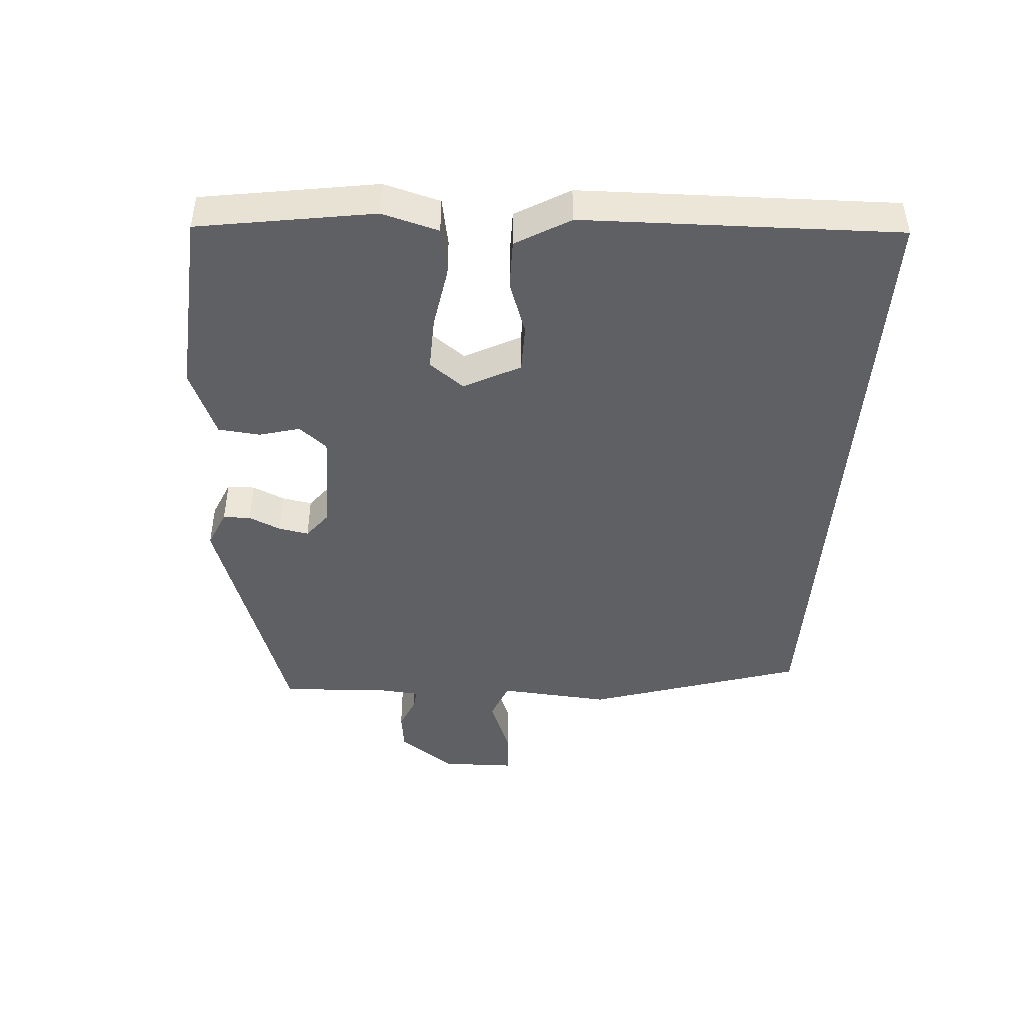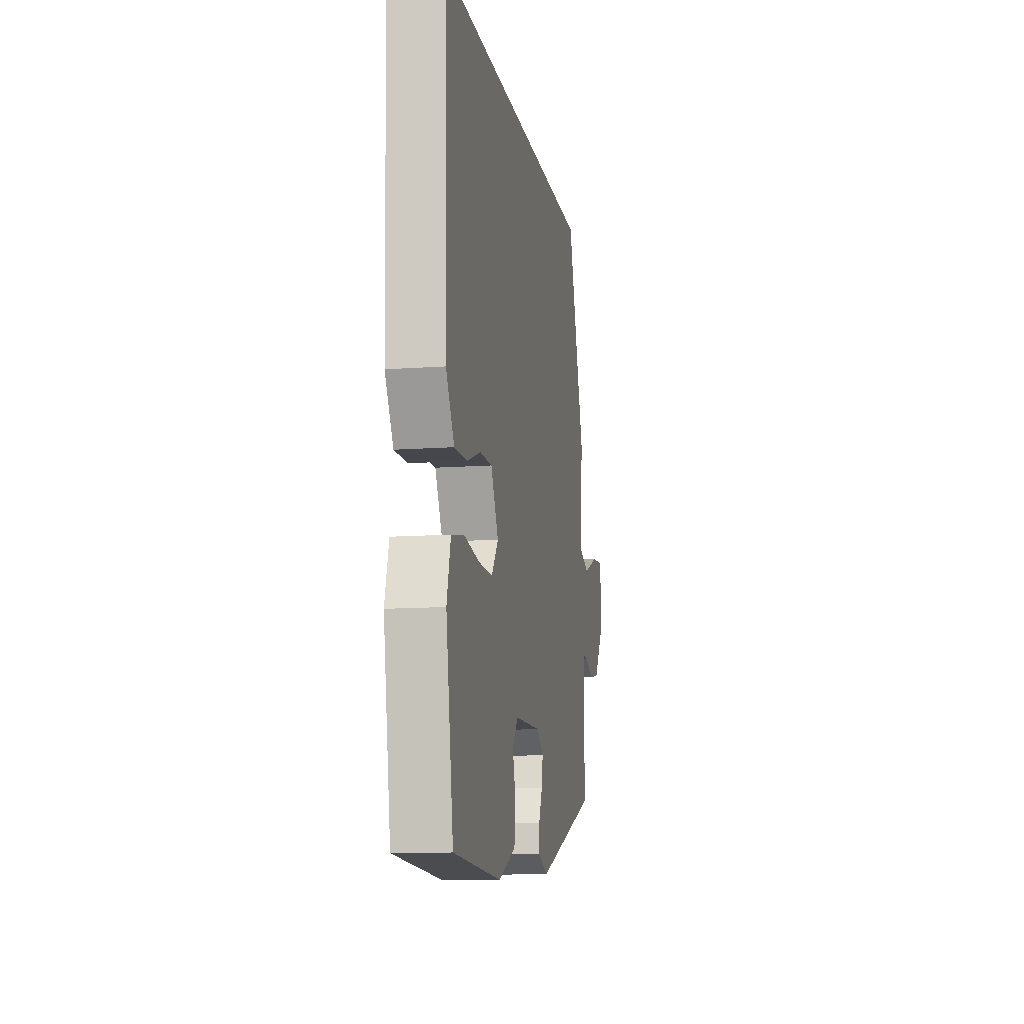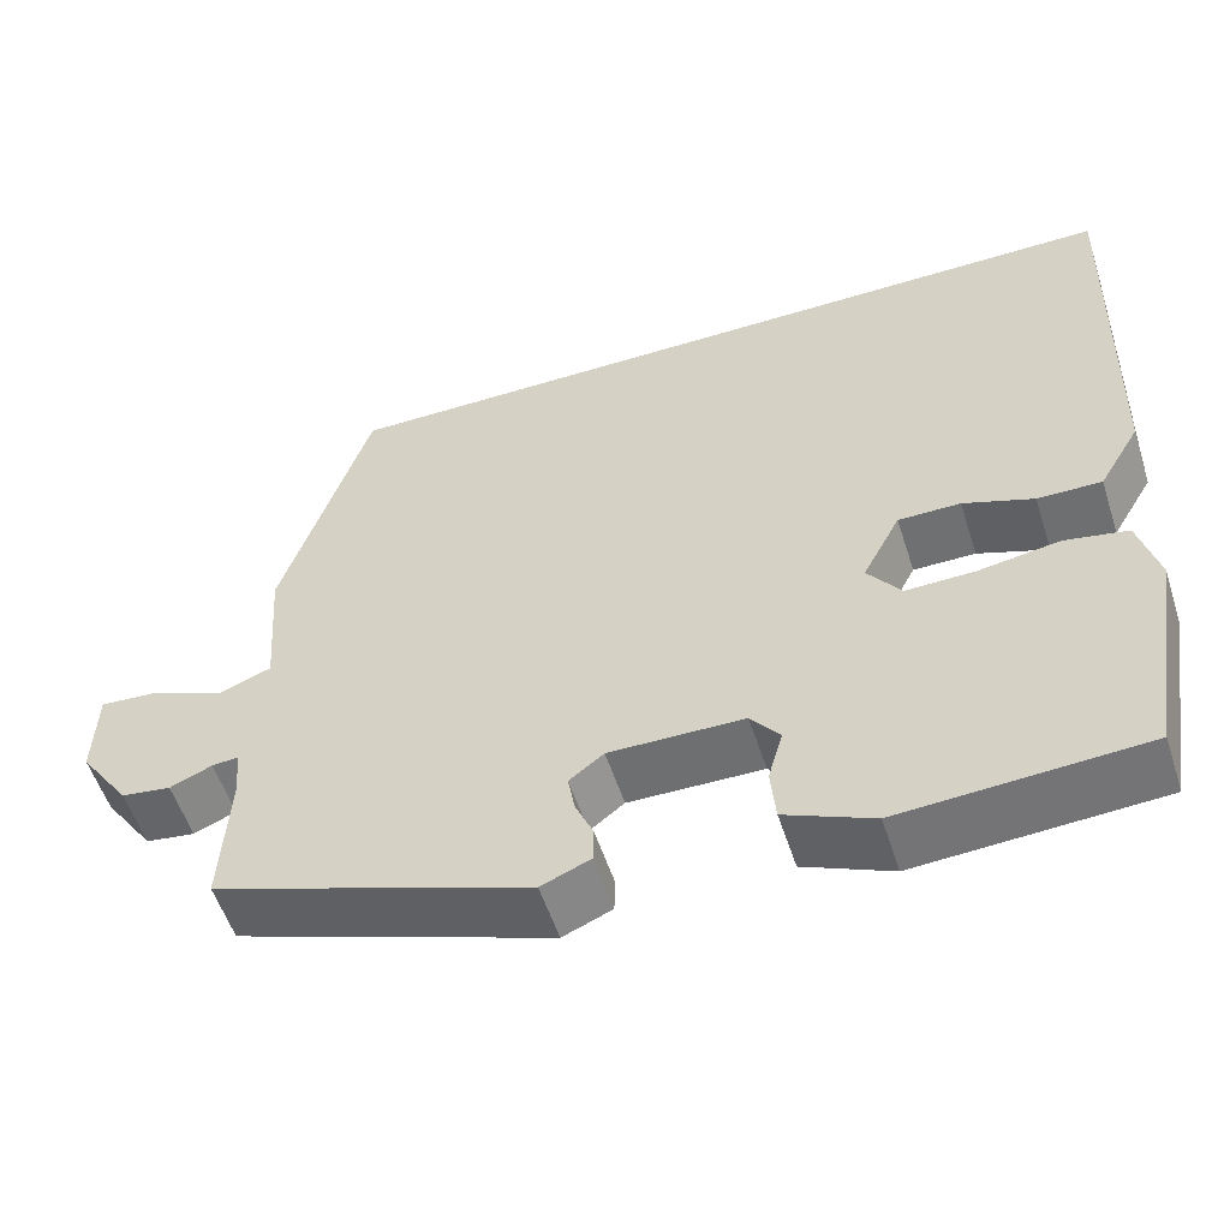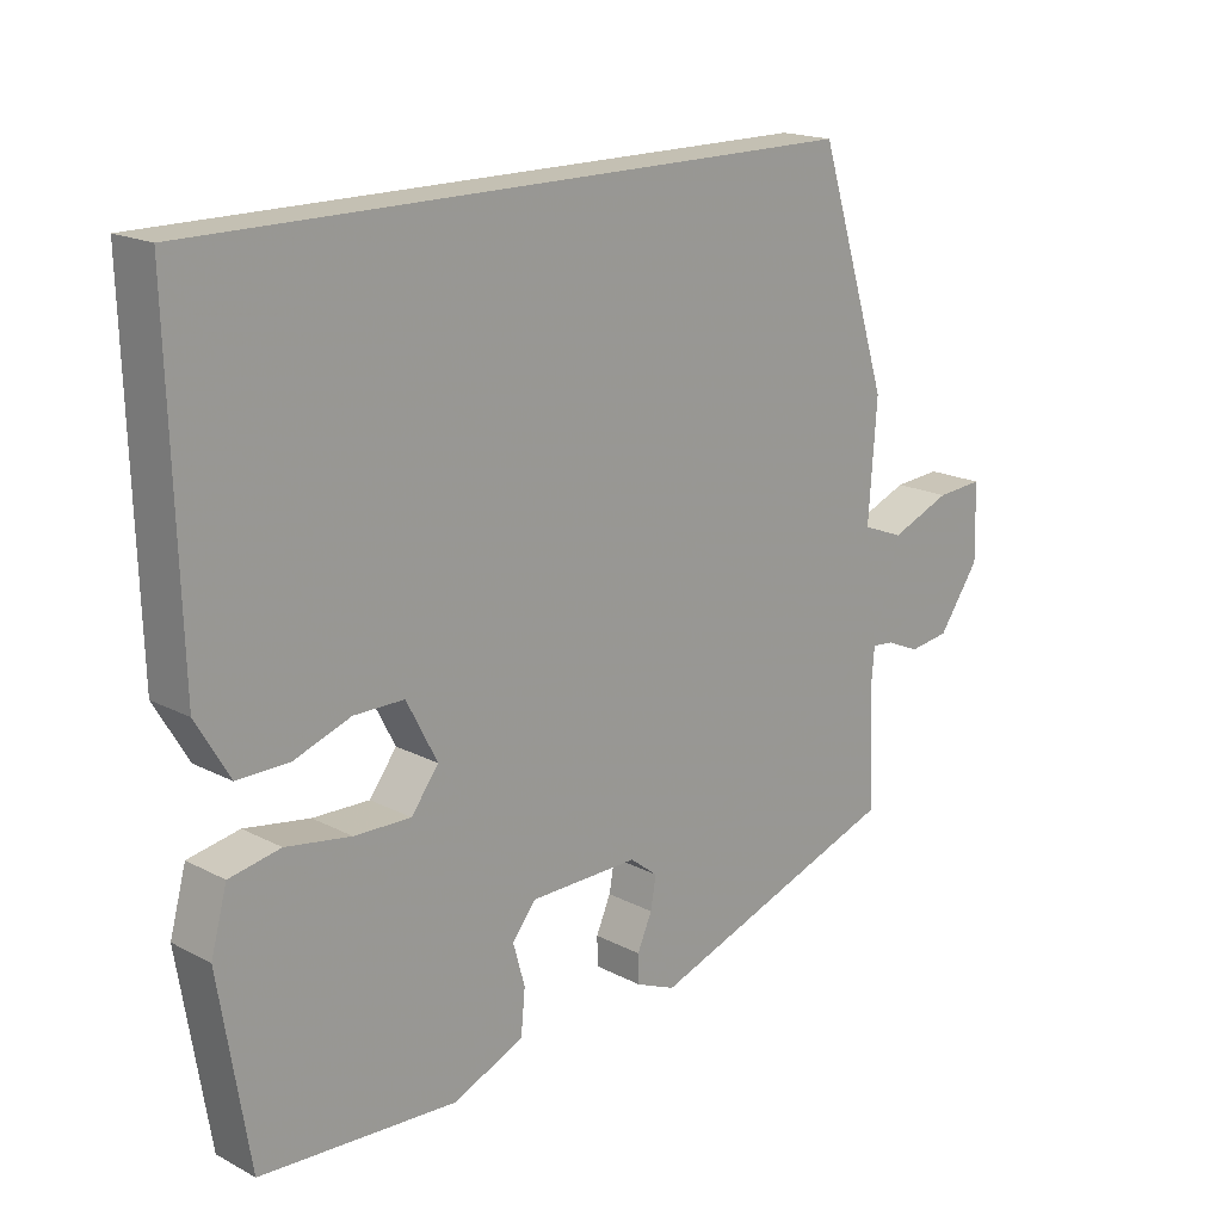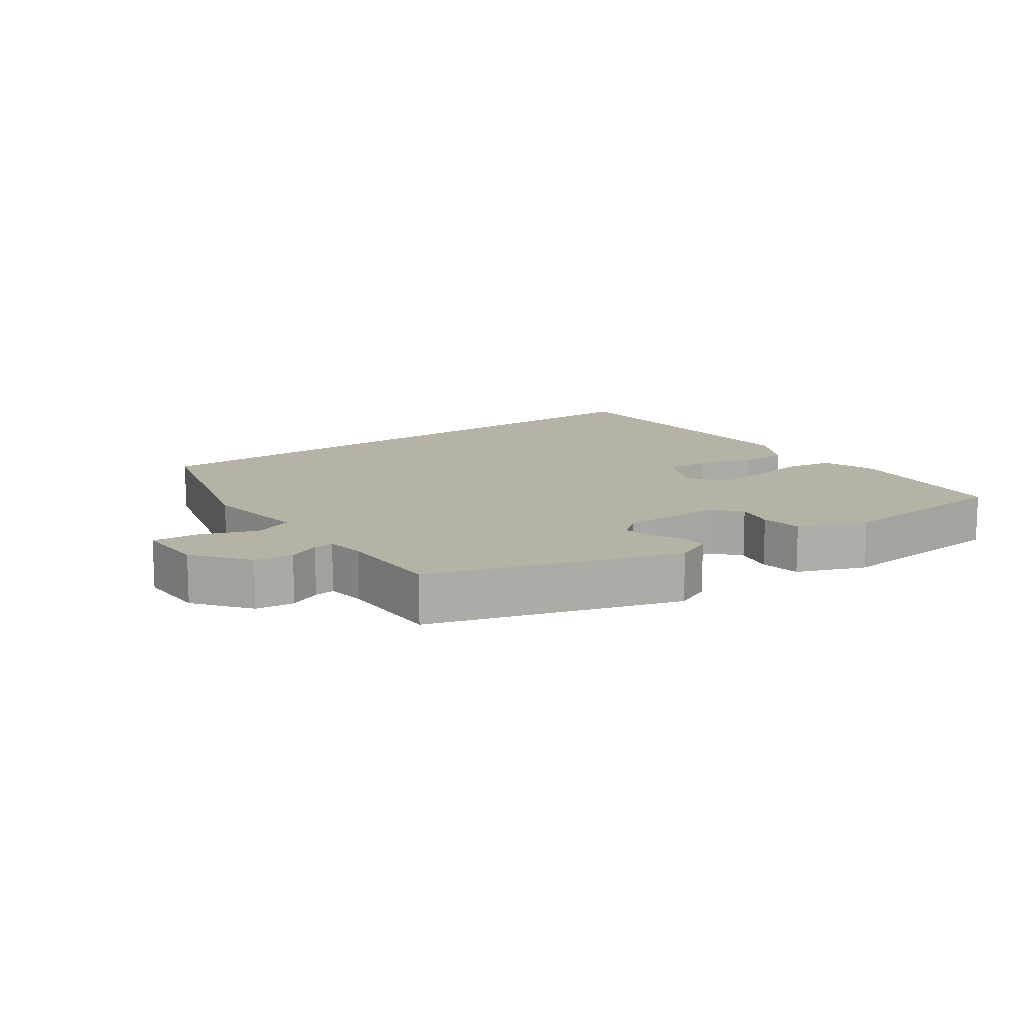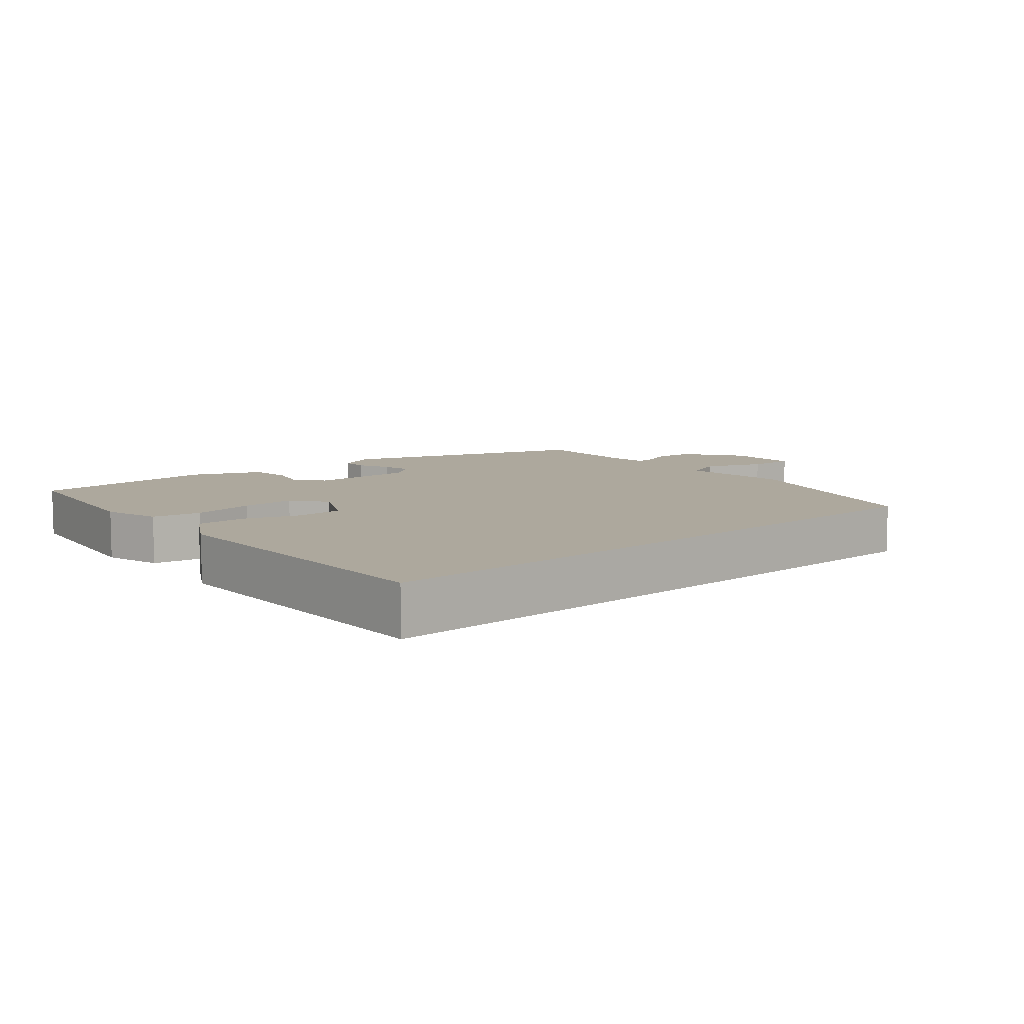
<metadata>
{"format":"obj","ext":"obj","renderer":"f3d","projection":"perspective","resolution":1024,"background":"white","views":[{"elev":-45.0,"azim":-94.4,"up":"+Y"},{"elev":-11.7,"azim":-79.9,"up":"+Z"},{"elev":-54.9,"azim":-162.2,"up":"+Z"},{"elev":18.0,"azim":-44.6,"up":"+Z"},{"elev":12.4,"azim":142.3,"up":"+Y"},{"elev":8.7,"azim":-41.3,"up":"+Y"}]}
</metadata>
<code>
v 0.411 0.07 0.5
v 0.513 0.07 0.179
v 0.501 0.07 0.013
v 0.561 0.07 -0.01
v 0.648 0.07 0.025
v 0.716 0.07 0.03
v 0.719 0.07 -0.079
v 0.66 0.07 -0.163
v 0.602 0.07 -0.171
v 0.553 0.07 -0.15
v 0.522 0.07 -0.147
v 0.517 0.07 -0.208
v 0.526 0.07 -0.37
v 0.159 0.07 -0.498
v 0.102 0.07 -0.474
v 0.101 0.07 -0.433
v 0.122 0.07 -0.385
v 0.13 0.07 -0.34
v 0.09 0.07 -0.309
v -0.066 0.07 -0.311
v -0.1 0.07 -0.353
v -0.083 0.07 -0.414
v -0.089 0.07 -0.477
v -0.191 0.07 -0.521
v -0.472 0.07 -0.504
v -0.515 0.07 -0.241
v -0.492 0.07 -0.156
v -0.419 0.07 -0.142
v -0.326 0.07 -0.157
v -0.245 0.07 -0.159
v -0.206 0.07 -0.107
v -0.25 0.07 -0.023
v -0.322 0.07 -0.023
v -0.403 0.07 -0.052
v -0.477 0.07 -0.053
v -0.525 0.07 0.028
v -0.539 0.07 0.5
v 0.411 0 0.5
v 0.513 0 0.179
v 0.501 0 0.013
v 0.561 0 -0.01
v 0.648 0 0.025
v 0.716 0 0.03
v 0.719 0 -0.079
v 0.66 0 -0.163
v 0.602 0 -0.171
v 0.553 0 -0.15
v 0.522 0 -0.147
v 0.517 0 -0.208
v 0.526 0 -0.37
v 0.159 0 -0.498
v 0.102 0 -0.474
v 0.101 0 -0.433
v 0.122 0 -0.385
v 0.13 0 -0.34
v 0.09 0 -0.309
v -0.066 0 -0.311
v -0.1 0 -0.353
v -0.083 0 -0.414
v -0.089 0 -0.477
v -0.191 0 -0.521
v -0.472 0 -0.504
v -0.515 0 -0.241
v -0.492 0 -0.156
v -0.419 0 -0.142
v -0.326 0 -0.157
v -0.245 0 -0.159
v -0.206 0 -0.107
v -0.25 0 -0.023
v -0.322 0 -0.023
v -0.403 0 -0.052
v -0.477 0 -0.053
v -0.525 0 0.028
v -0.539 0 0.5
f 33 34 35 36
f 32 33 36 37
f 26 27 28 29
f 26 29 30
f 25 26 30
f 24 25 30 31
f 21 22 23 24
f 14 15 16 17
f 12 13 14 17
f 11 12 17 18
f 7 8 9 10
f 7 10 11
f 4 5 6 7
f 3 4 7 11
f 37 1 2 3
f 32 37 3 11
f 21 24 31
f 20 21 31
f 19 20 31 32
f 11 18 19 32
f 73 72 71 70
f 74 73 70 69
f 66 65 64 63
f 67 66 63
f 67 63 62
f 68 67 62 61
f 61 60 59 58
f 54 53 52 51
f 54 51 50 49
f 55 54 49 48
f 47 46 45 44
f 48 47 44
f 44 43 42 41
f 48 44 41 40
f 40 39 38 74
f 48 40 74 69
f 68 61 58
f 68 58 57
f 69 68 57 56
f 69 56 55 48
f 1 38 39 2
f 2 39 40 3
f 3 40 41 4
f 4 41 42 5
f 5 42 43 6
f 6 43 44 7
f 7 44 45 8
f 8 45 46 9
f 9 46 47 10
f 10 47 48 11
f 11 48 49 12
f 12 49 50 13
f 13 50 51 14
f 14 51 52 15
f 15 52 53 16
f 16 53 54 17
f 17 54 55 18
f 18 55 56 19
f 19 56 57 20
f 20 57 58 21
f 21 58 59 22
f 22 59 60 23
f 23 60 61 24
f 24 61 62 25
f 25 62 63 26
f 26 63 64 27
f 27 64 65 28
f 28 65 66 29
f 29 66 67 30
f 30 67 68 31
f 31 68 69 32
f 32 69 70 33
f 33 70 71 34
f 34 71 72 35
f 35 72 73 36
f 36 73 74 37
f 37 74 38 1

</code>
